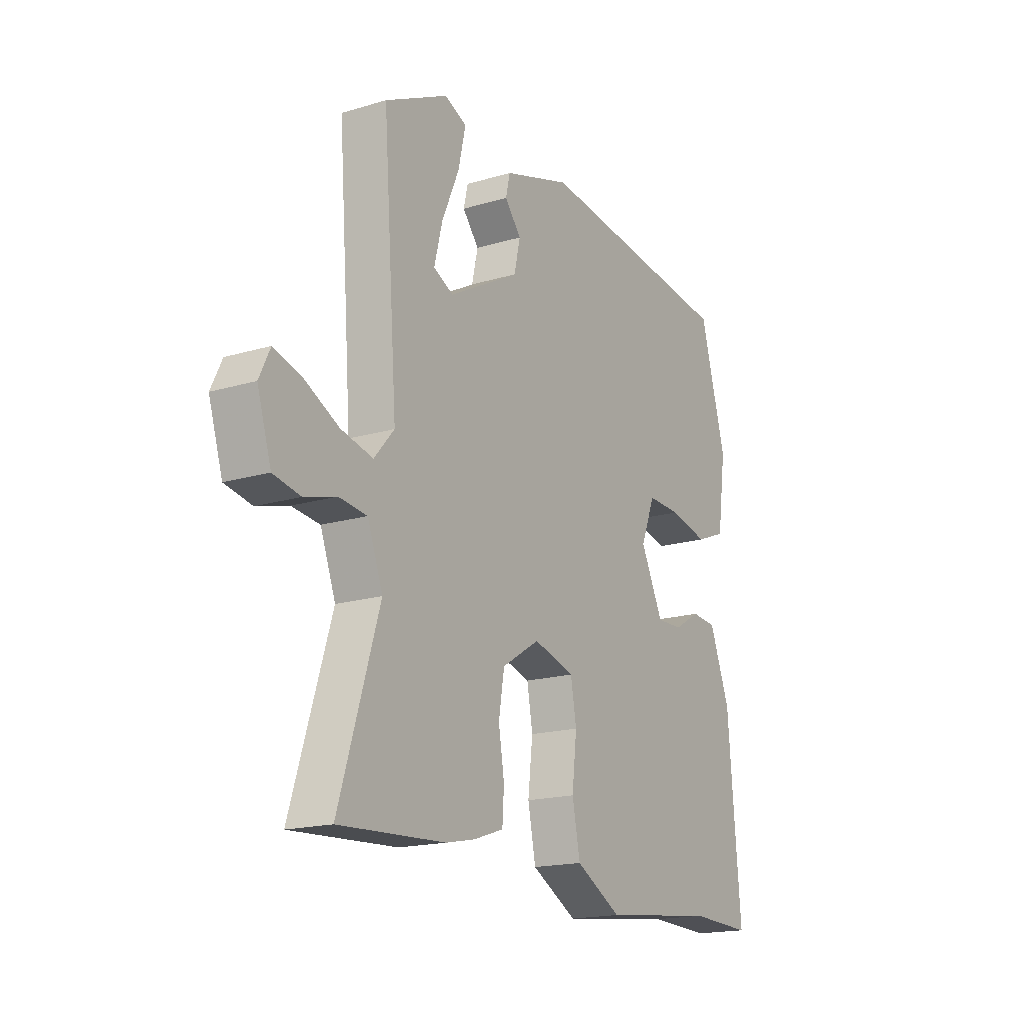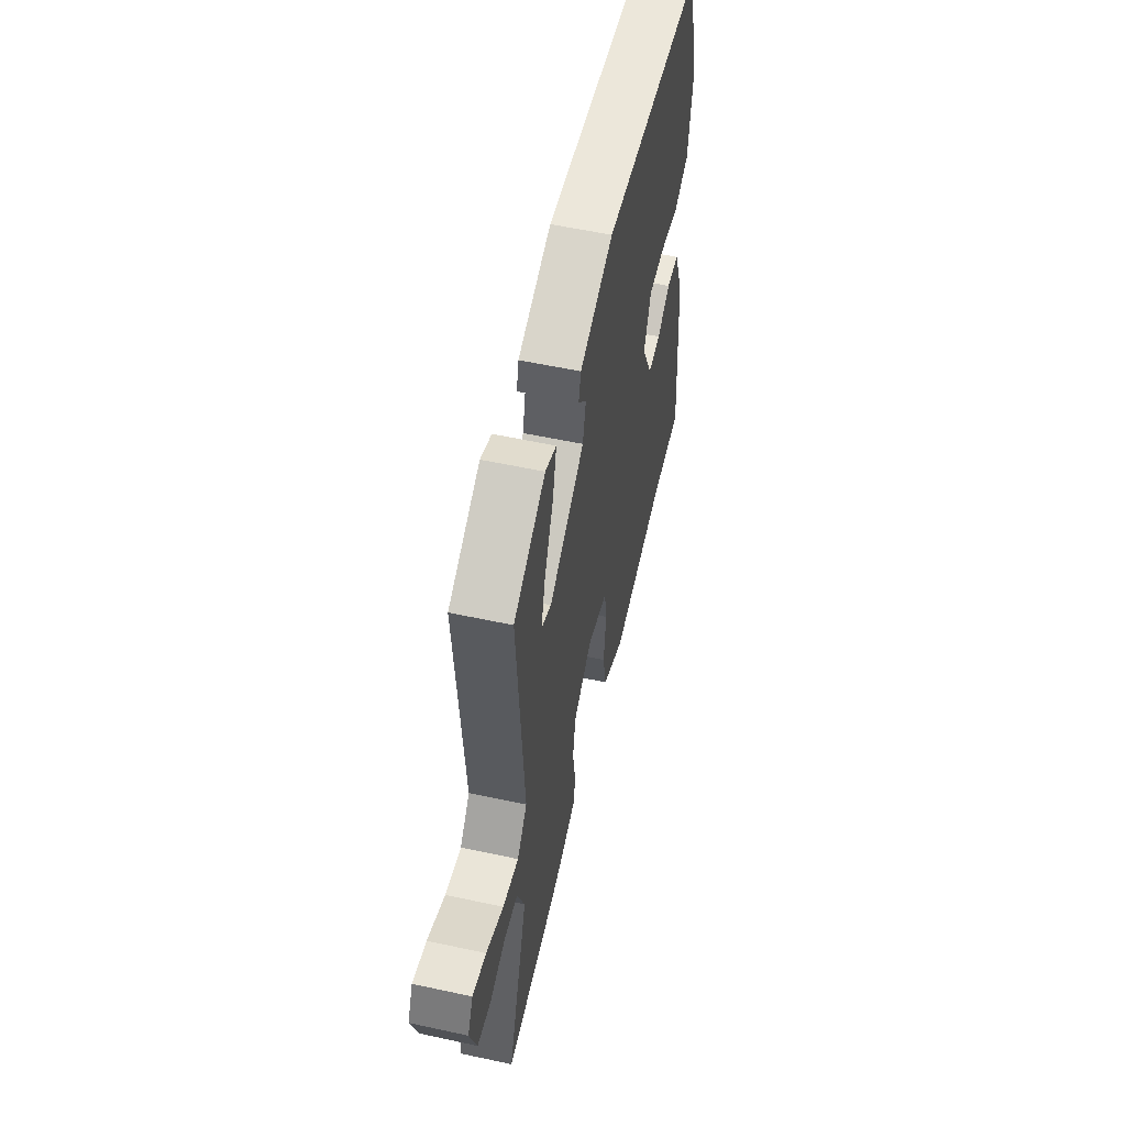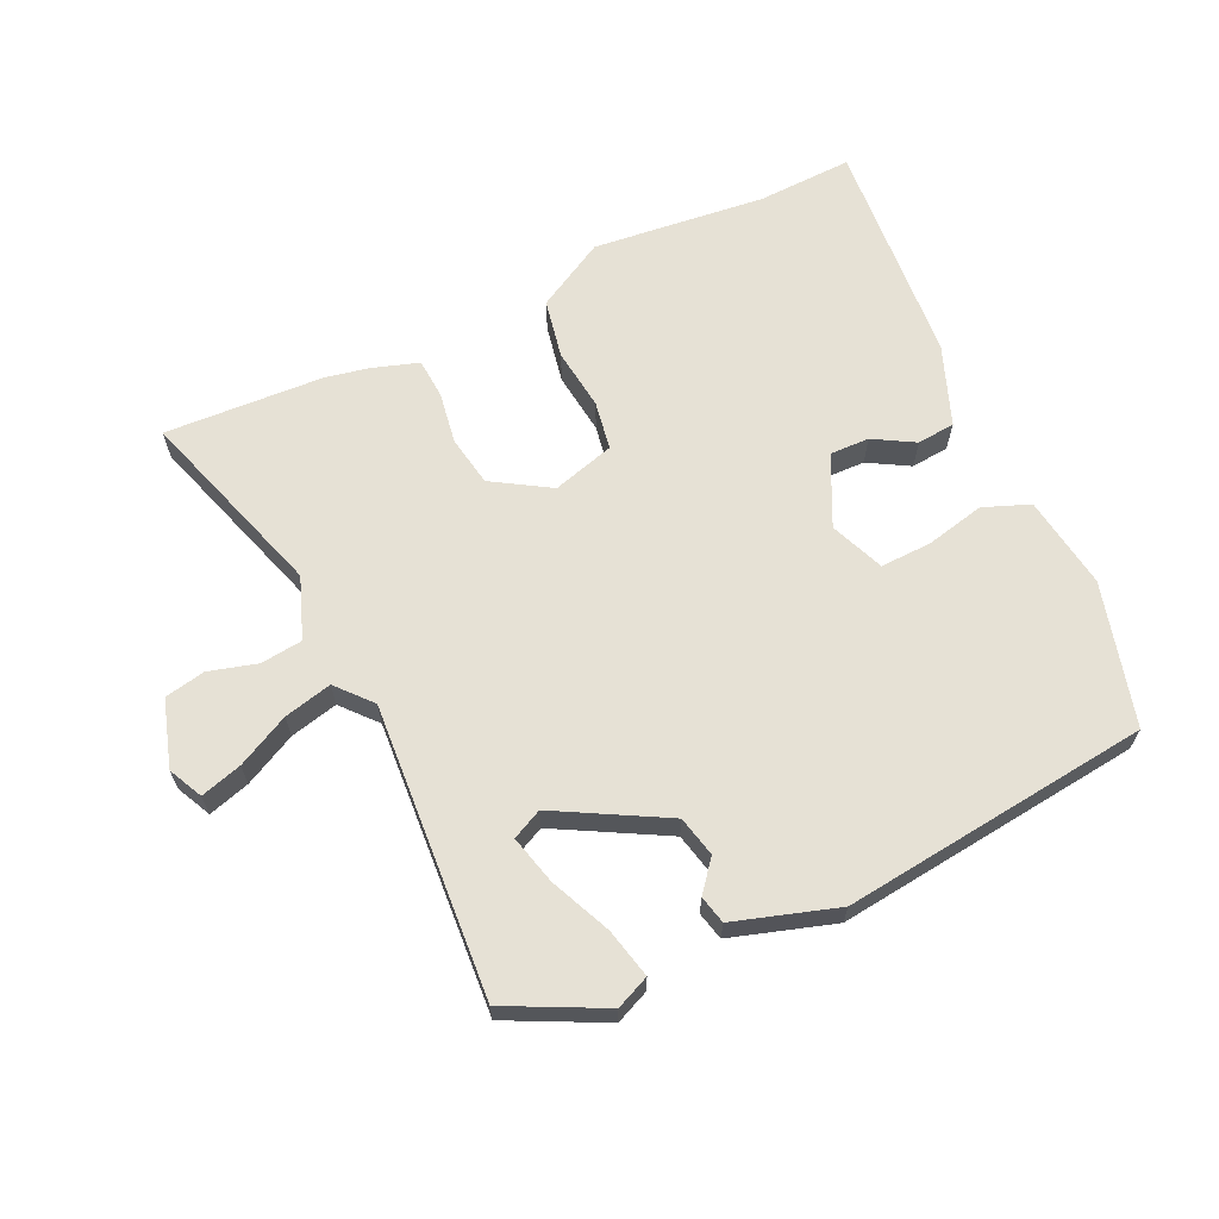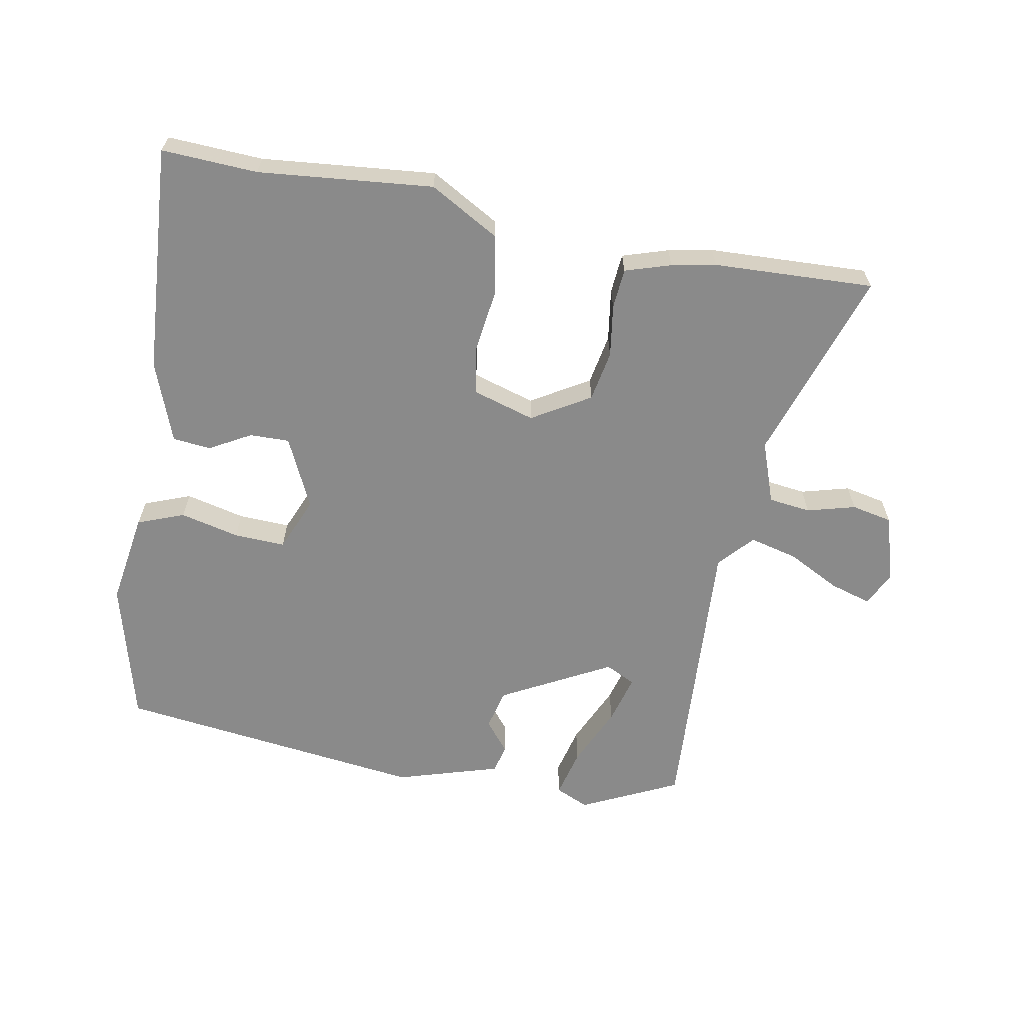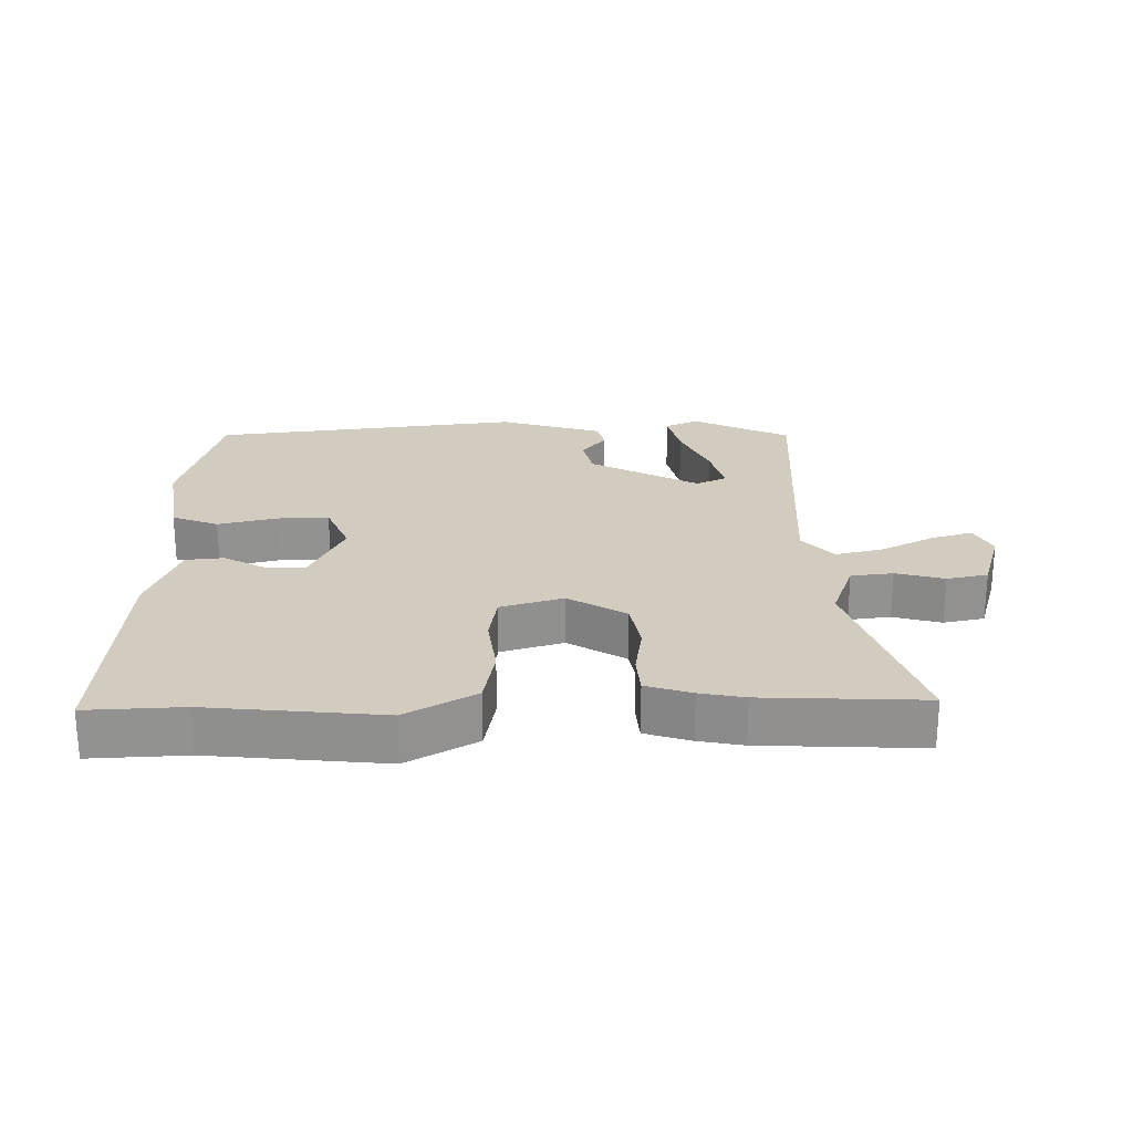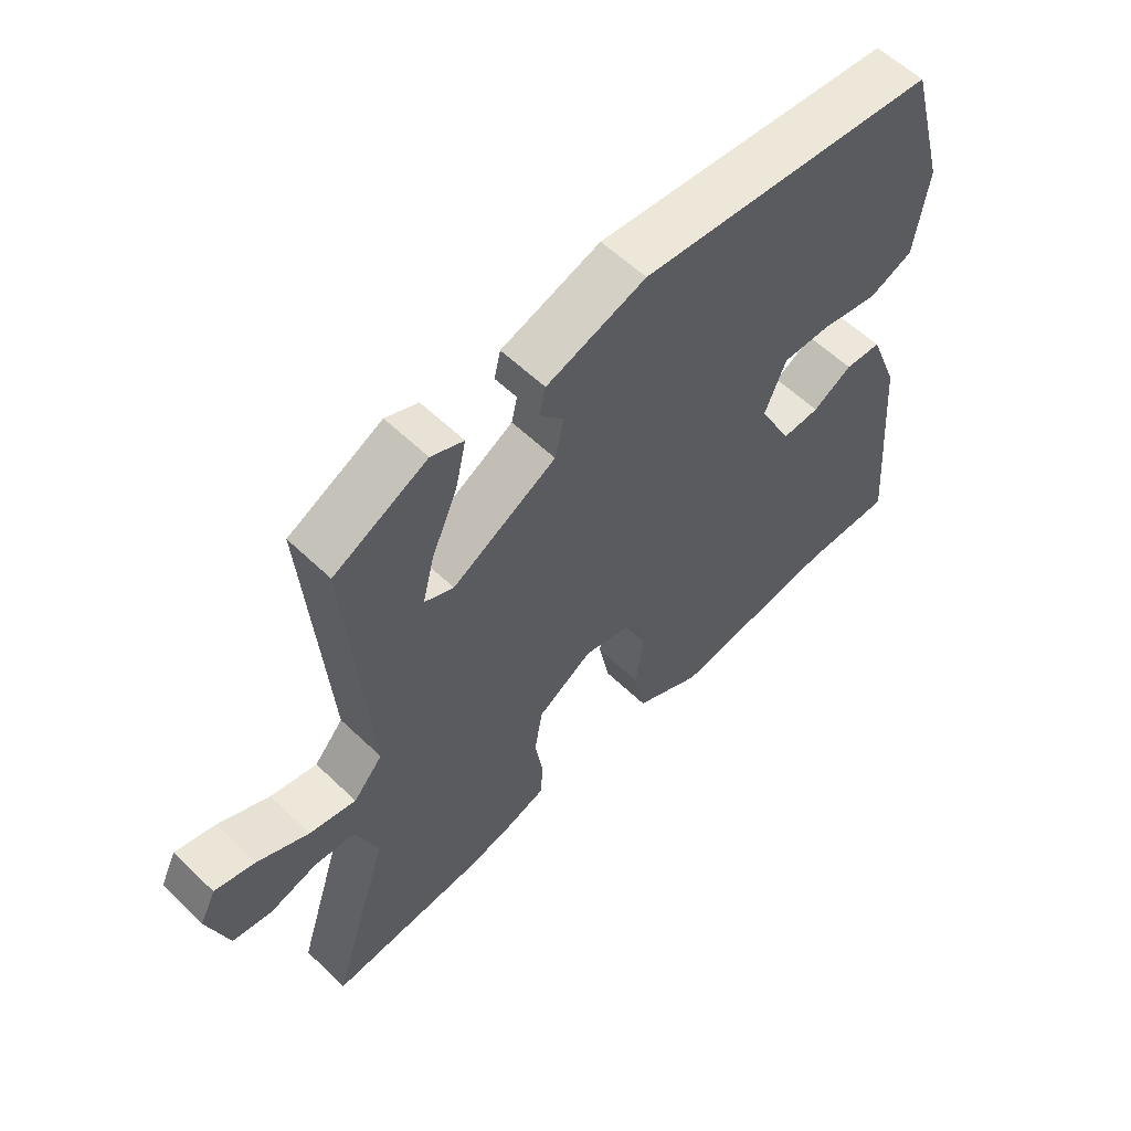
<metadata>
{"format":"obj","ext":"obj","renderer":"f3d","projection":"perspective","resolution":1024,"background":"white","views":[{"elev":-17.7,"azim":-59.5,"up":"+Z"},{"elev":56.1,"azim":-77.2,"up":"+Z"},{"elev":64.8,"azim":-25.4,"up":"+Y"},{"elev":-63.4,"azim":168.6,"up":"+Y"},{"elev":24.1,"azim":178.4,"up":"+Y"},{"elev":58.2,"azim":-45.3,"up":"+Z"}]}
</metadata>
<code>
v 0.523 0.07 -0.501
v 0.378 0.07 -0.496
v 0.114 0.07 -0.526
v 0.008 0.07 -0.468
v -0.01 0.07 -0.378
v 0.001 0.07 -0.283
v -0.012 0.07 -0.209
v -0.107 0.07 -0.182
v -0.194 0.07 -0.236
v -0.207 0.07 -0.313
v -0.194 0.07 -0.392
v -0.198 0.07 -0.453
v -0.267 0.07 -0.476
v -0.334 0.07 -0.49
v -0.577 0.07 -0.504
v -0.485 0.07 -0.21
v -0.52 0.07 -0.117
v -0.584 0.07 -0.11
v -0.657 0.07 -0.131
v -0.719 0.07 -0.119
v -0.751 0.07 -0.017
v -0.726 0.07 0.035
v -0.663 0.07 0.017
v -0.583 0.07 -0.023
v -0.51 0.07 -0.04
v -0.464 0.07 0.013
v -0.497 0.07 0.458
v -0.351 0.07 0.531
v -0.3 0.07 0.509
v -0.317 0.07 0.434
v -0.357 0.07 0.342
v -0.376 0.07 0.267
v -0.33 0.07 0.245
v -0.166 0.07 0.336
v -0.152 0.07 0.398
v -0.19 0.07 0.444
v -0.18 0.07 0.487
v -0.024 0.07 0.537
v 0.446 0.07 0.486
v 0.506 0.07 0.27
v 0.486 0.07 0.128
v 0.416 0.07 0.1
v 0.326 0.07 0.12
v 0.248 0.07 0.122
v 0.215 0.07 0.04
v 0.267 0.07 -0.066
v 0.327 0.07 -0.064
v 0.389 0.07 -0.028
v 0.447 0.07 -0.033
v 0.494 0.07 -0.154
v 0.523 0 -0.501
v 0.378 0 -0.496
v 0.114 0 -0.526
v 0.008 0 -0.468
v -0.01 0 -0.378
v 0.001 0 -0.283
v -0.012 0 -0.209
v -0.107 0 -0.182
v -0.194 0 -0.236
v -0.207 0 -0.313
v -0.194 0 -0.392
v -0.198 0 -0.453
v -0.267 0 -0.476
v -0.334 0 -0.49
v -0.577 0 -0.504
v -0.485 0 -0.21
v -0.52 0 -0.117
v -0.584 0 -0.11
v -0.657 0 -0.131
v -0.719 0 -0.119
v -0.751 0 -0.017
v -0.726 0 0.035
v -0.663 0 0.017
v -0.583 0 -0.023
v -0.51 0 -0.04
v -0.464 0 0.013
v -0.497 0 0.458
v -0.351 0 0.531
v -0.3 0 0.509
v -0.317 0 0.434
v -0.357 0 0.342
v -0.376 0 0.267
v -0.33 0 0.245
v -0.166 0 0.336
v -0.152 0 0.398
v -0.19 0 0.444
v -0.18 0 0.487
v -0.024 0 0.537
v 0.446 0 0.486
v 0.506 0 0.27
v 0.486 0 0.128
v 0.416 0 0.1
v 0.326 0 0.12
v 0.248 0 0.122
v 0.215 0 0.04
v 0.267 0 -0.066
v 0.327 0 -0.064
v 0.389 0 -0.028
v 0.447 0 -0.033
v 0.494 0 -0.154
f 50 1 2
f 49 50 2
f 48 49 2
f 47 48 2
f 4 5 6
f 3 4 6
f 2 3 6
f 47 2 6
f 46 47 6
f 45 46 6 7
f 44 45 7 8
f 41 42 43
f 40 41 43
f 39 40 43
f 38 39 43
f 37 38 43
f 36 37 43
f 35 36 43
f 34 35 43 44
f 44 8 9
f 34 44 9
f 33 34 9
f 29 30 31
f 28 29 31
f 27 28 31
f 26 27 31 32
f 22 23 24
f 21 22 24
f 20 21 24
f 19 20 24
f 18 19 24
f 17 18 24 25
f 16 17 25 26
f 14 15 16
f 13 14 16
f 12 13 16
f 11 12 16
f 10 11 16
f 26 32 33
f 16 26 33
f 10 16 33
f 9 10 33
f 52 51 100
f 52 100 99
f 52 99 98
f 52 98 97
f 56 55 54
f 56 54 53
f 56 53 52
f 56 52 97
f 56 97 96
f 57 56 96 95
f 58 57 95 94
f 93 92 91
f 93 91 90
f 93 90 89
f 93 89 88
f 93 88 87
f 93 87 86
f 93 86 85
f 94 93 85 84
f 59 58 94
f 59 94 84
f 59 84 83
f 81 80 79
f 81 79 78
f 81 78 77
f 82 81 77 76
f 74 73 72
f 74 72 71
f 74 71 70
f 74 70 69
f 74 69 68
f 75 74 68 67
f 76 75 67 66
f 66 65 64
f 66 64 63
f 66 63 62
f 66 62 61
f 66 61 60
f 83 82 76
f 83 76 66
f 83 66 60
f 83 60 59
f 1 51 52 2
f 2 52 53 3
f 3 53 54 4
f 4 54 55 5
f 5 55 56 6
f 6 56 57 7
f 7 57 58 8
f 8 58 59 9
f 9 59 60 10
f 10 60 61 11
f 11 61 62 12
f 12 62 63 13
f 13 63 64 14
f 14 64 65 15
f 15 65 66 16
f 16 66 67 17
f 17 67 68 18
f 18 68 69 19
f 19 69 70 20
f 20 70 71 21
f 21 71 72 22
f 22 72 73 23
f 23 73 74 24
f 24 74 75 25
f 25 75 76 26
f 26 76 77 27
f 27 77 78 28
f 28 78 79 29
f 29 79 80 30
f 30 80 81 31
f 31 81 82 32
f 32 82 83 33
f 33 83 84 34
f 34 84 85 35
f 35 85 86 36
f 36 86 87 37
f 37 87 88 38
f 38 88 89 39
f 39 89 90 40
f 40 90 91 41
f 41 91 92 42
f 42 92 93 43
f 43 93 94 44
f 44 94 95 45
f 45 95 96 46
f 46 96 97 47
f 47 97 98 48
f 48 98 99 49
f 49 99 100 50
f 50 100 51 1

</code>
